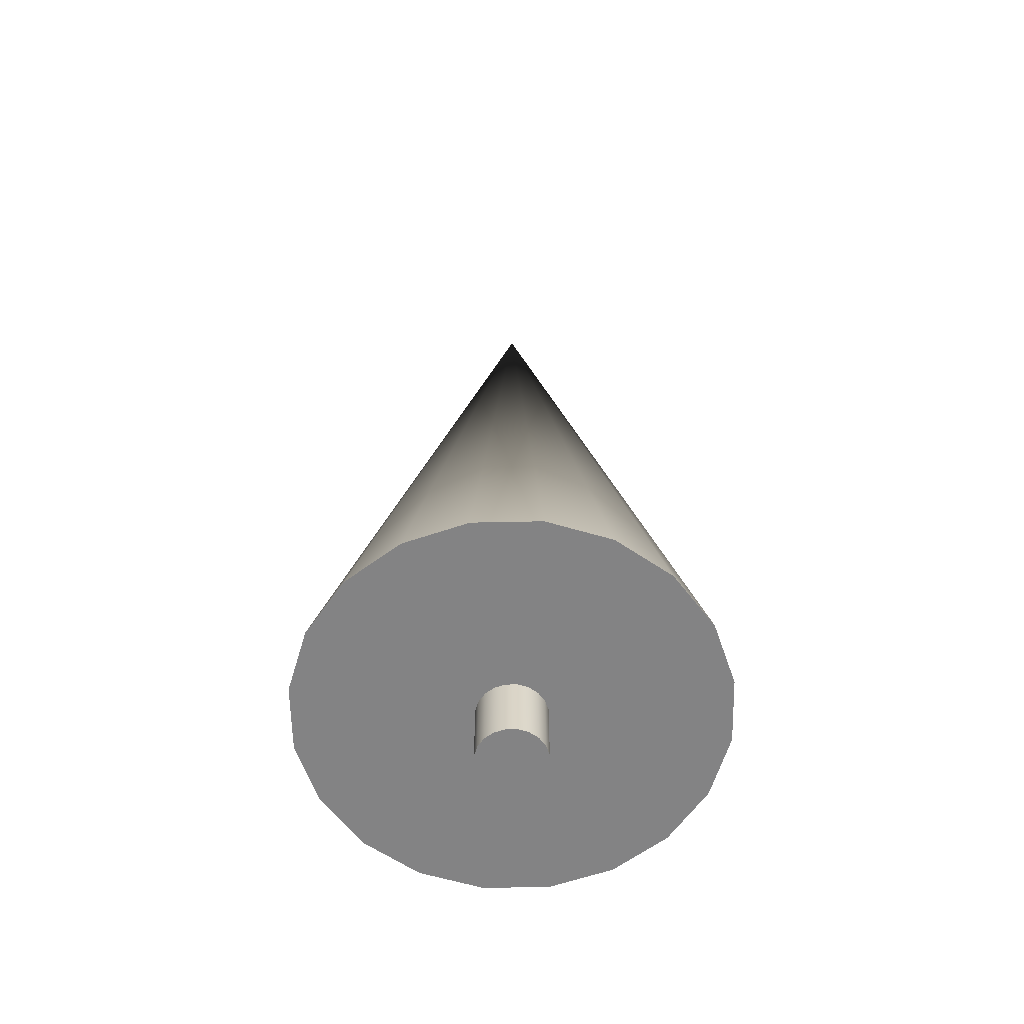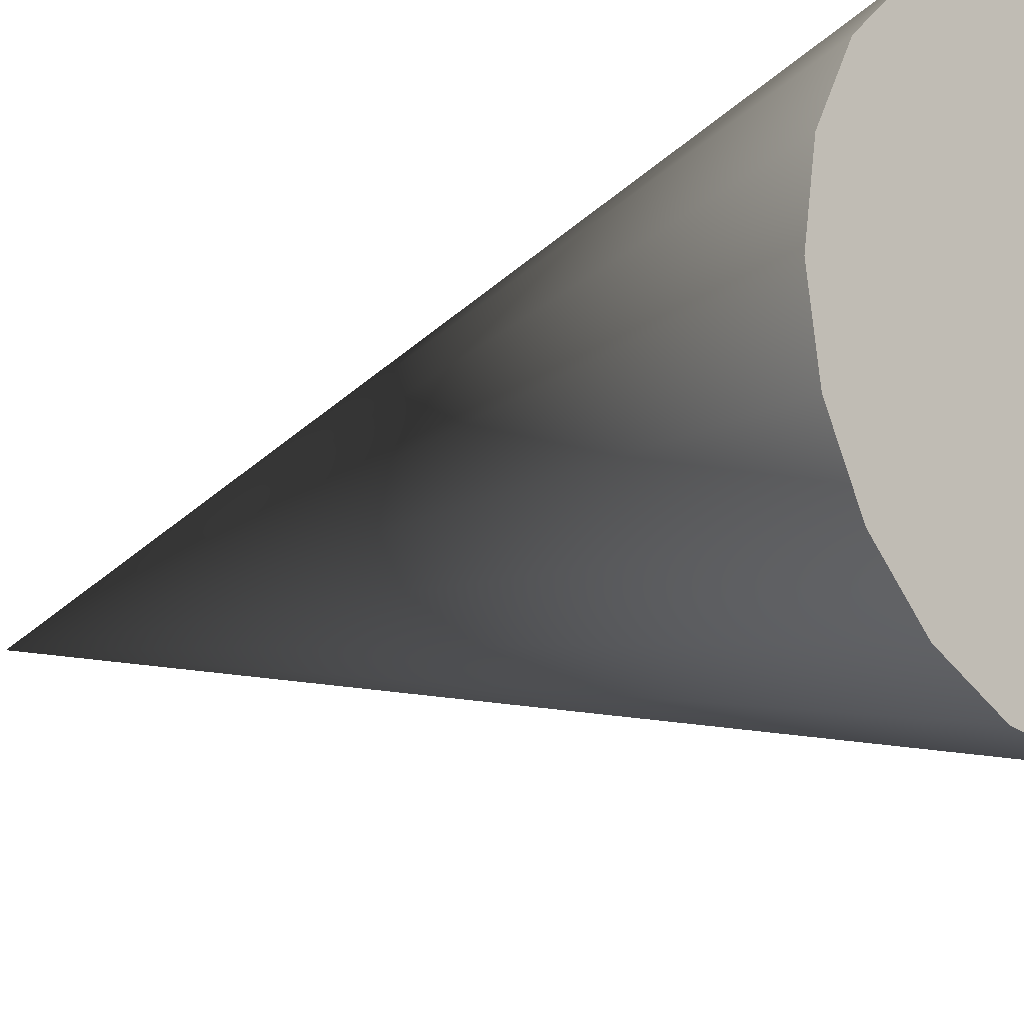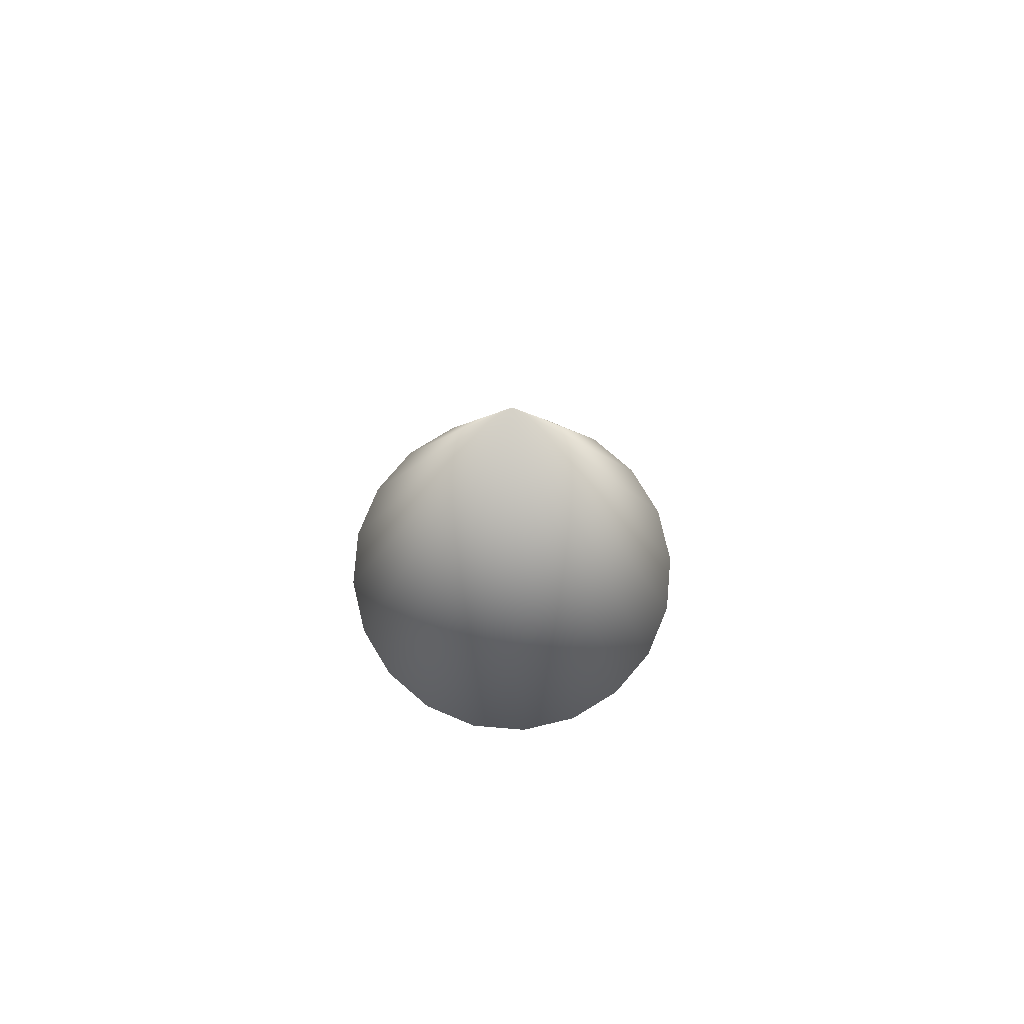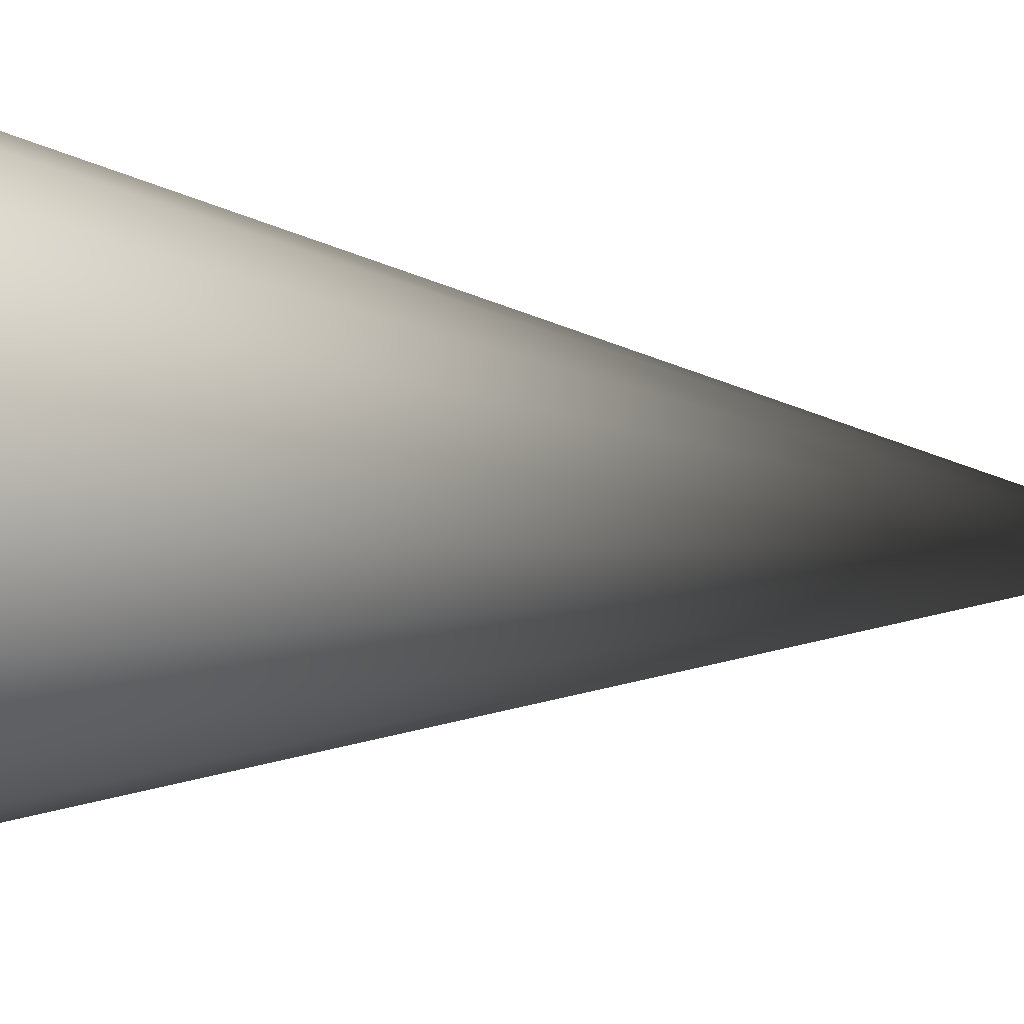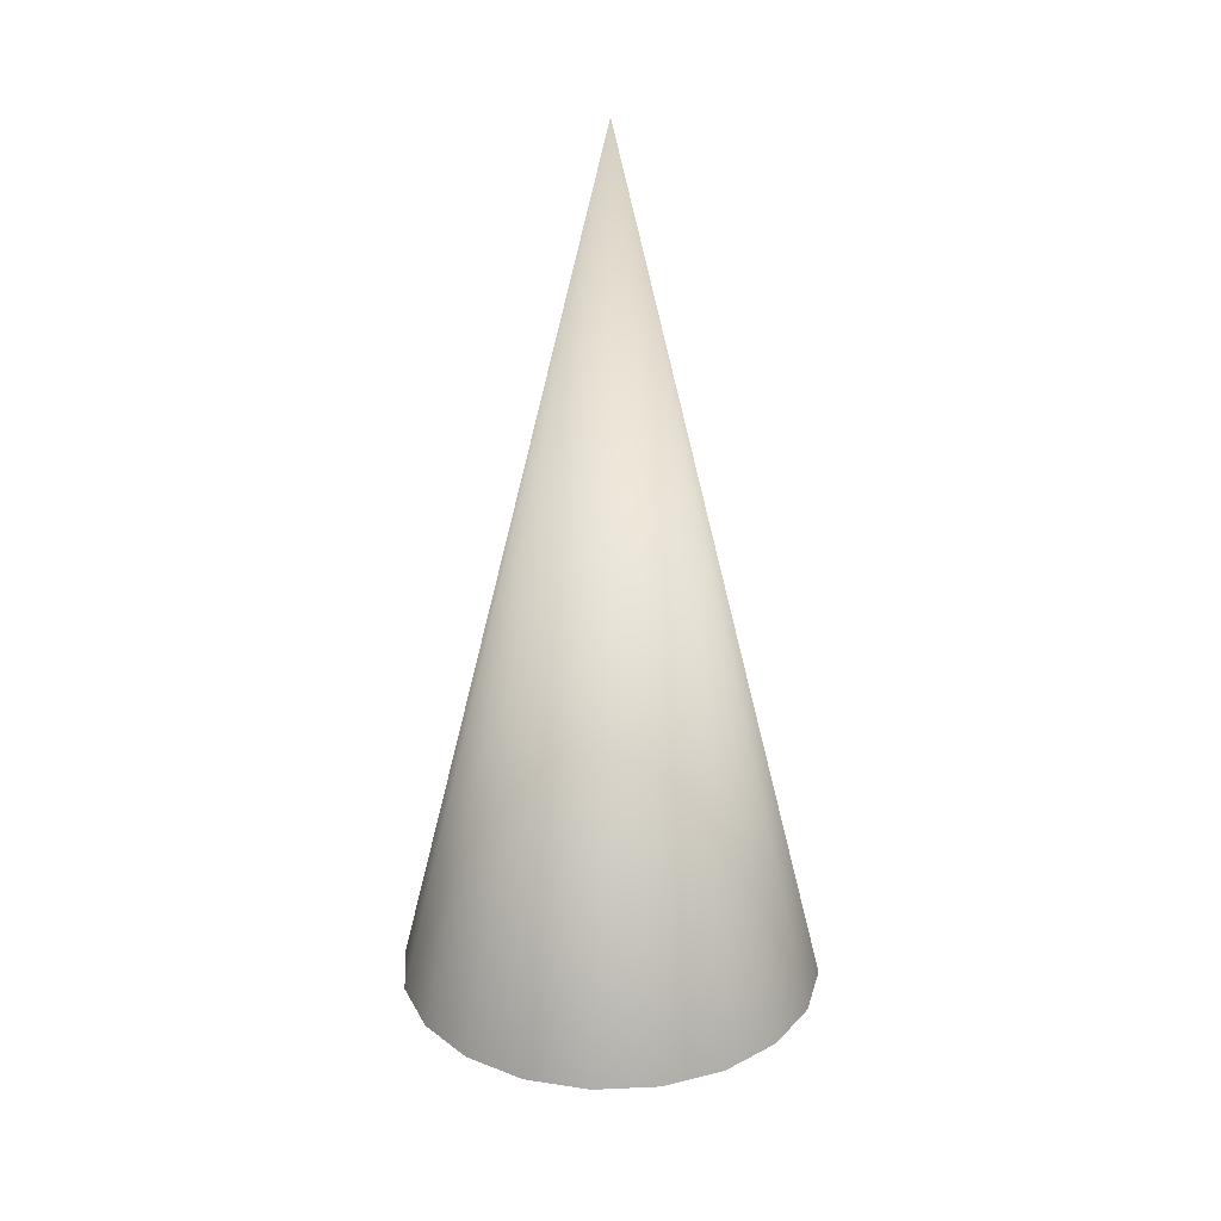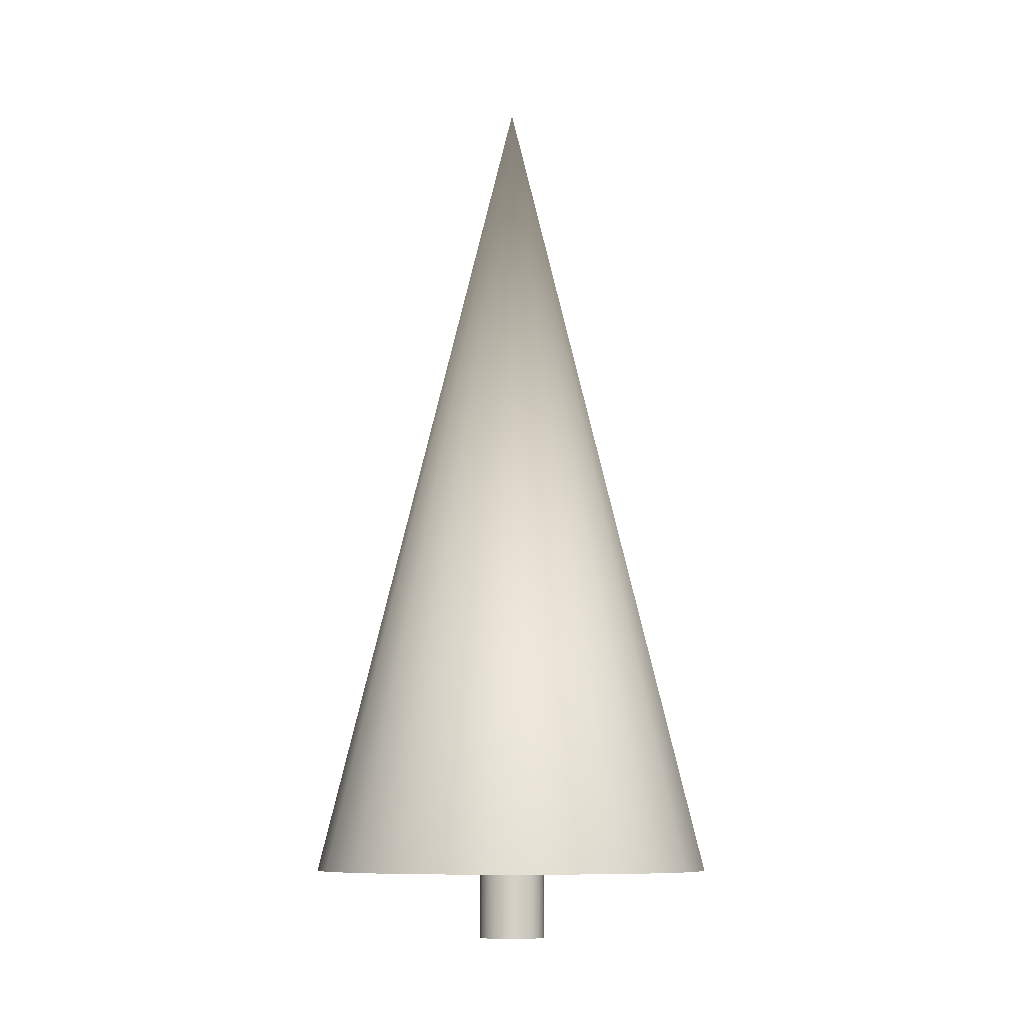
<metadata>
{"format":"obj","ext":"obj","renderer":"f3d","projection":"perspective","resolution":1024,"background":"white","views":[{"elev":-61.1,"azim":172.2,"up":"+Y"},{"elev":-16.3,"azim":-45.8,"up":"+Z"},{"elev":78.6,"azim":121.7,"up":"+Y"},{"elev":-8.8,"azim":69.4,"up":"+Z"},{"elev":25.4,"azim":166.9,"up":"+Y"},{"elev":-9.4,"azim":-130.2,"up":"+Y"}]}
</metadata>
<code>
g default
v 276 100.7 -89.64
v 234.8 100.7 -170.5
v 170.6 100.7 -234.7
v 89.78 100.7 -275.9
v 0.139 100.7 -290.1
v -89.5 100.7 -275.9
v -170.4 100.7 -234.7
v -234.5 100.7 -170.5
v -275.7 100.7 -89.64
v -289.9 100.7 -2.5e-05
v -275.7 100.7 89.64
v -234.5 100.7 170.5
v -170.4 100.7 234.7
v -89.5 100.7 275.9
v 0.139 100.7 290.1
v 89.78 100.7 275.9
v 170.6 100.7 234.7
v 234.8 100.7 170.5
v 276 100.7 89.64
v 290.2 100.7 -2.5e-05
v 0.1391 1287 1.8e-05
v 45.82 2.169 -14.84
v 39 2.169 -28.23
v 28.37 2.169 -38.86
v 14.98 2.169 -45.68
v 0.1391 2.169 -48.03
v -14.7 2.169 -45.68
v -28.09 2.169 -38.86
v -38.72 2.169 -28.23
v -45.54 2.169 -14.84
v -47.89 2.169 1.8e-05
v -45.54 2.169 14.84
v -38.72 2.169 28.23
v -28.09 2.169 38.86
v -14.7 2.169 45.68
v 0.1391 2.169 48.03
v 14.98 2.169 45.68
v 28.37 2.169 38.86
v 39 2.169 28.23
v 45.82 2.169 14.84
v 48.17 2.169 1.8e-05
v 45.82 145.9 -14.84
v 39 145.9 -28.23
v 28.37 145.9 -38.86
v 14.98 145.9 -45.68
v 0.1391 145.9 -48.03
v -14.7 145.9 -45.68
v -28.09 145.9 -38.86
v -38.72 145.9 -28.23
v -45.54 145.9 -14.84
v -47.89 145.9 1.8e-05
v -45.54 145.9 14.84
v -38.72 145.9 28.23
v -28.09 145.9 38.86
v -14.7 145.9 45.68
v 0.1391 145.9 48.03
v 14.98 145.9 45.68
v 28.37 145.9 38.86
v 39 145.9 28.23
v 45.82 145.9 14.84
v 48.17 145.9 1.8e-05
v 0.1391 2.169 1.8e-05
v 0.139 100.7 -5.9e-05
g conifer_2
f 1 2 21
f 2 3 21
f 3 4 21
f 4 5 21
f 5 6 21
f 6 7 21
f 7 8 21
f 8 9 21
f 9 10 21
f 10 11 21
f 11 12 21
f 12 13 21
f 13 14 21
f 14 15 21
f 15 16 21
f 16 17 21
f 17 18 21
f 18 19 21
f 19 20 21
f 20 1 21
f 22 23 43 42
f 23 24 44 43
f 24 25 45 44
f 25 26 46 45
f 26 27 47 46
f 27 28 48 47
f 28 29 49 48
f 29 30 50 49
f 30 31 51 50
f 31 32 52 51
f 32 33 53 52
f 33 34 54 53
f 34 35 55 54
f 35 36 56 55
f 36 37 57 56
f 37 38 58 57
f 38 39 59 58
f 39 40 60 59
f 40 41 61 60
f 41 22 42 61
f 23 22 62
f 24 23 62
f 25 24 62
f 26 25 62
f 27 26 62
f 28 27 62
f 29 28 62
f 30 29 62
f 31 30 62
f 32 31 62
f 33 32 62
f 34 33 62
f 35 34 62
f 36 35 62
f 37 36 62
f 38 37 62
f 39 38 62
f 40 39 62
f 41 40 62
f 22 41 62
f 1 20 63
f 20 19 63
f 19 18 63
f 18 17 63
f 17 16 63
f 16 15 63
f 15 14 63
f 14 13 63
f 13 12 63
f 12 11 63
f 11 10 63
f 10 9 63
f 9 8 63
f 8 7 63
f 7 6 63
f 6 5 63
f 5 4 63
f 4 3 63
f 3 2 63
f 2 1 63

</code>
